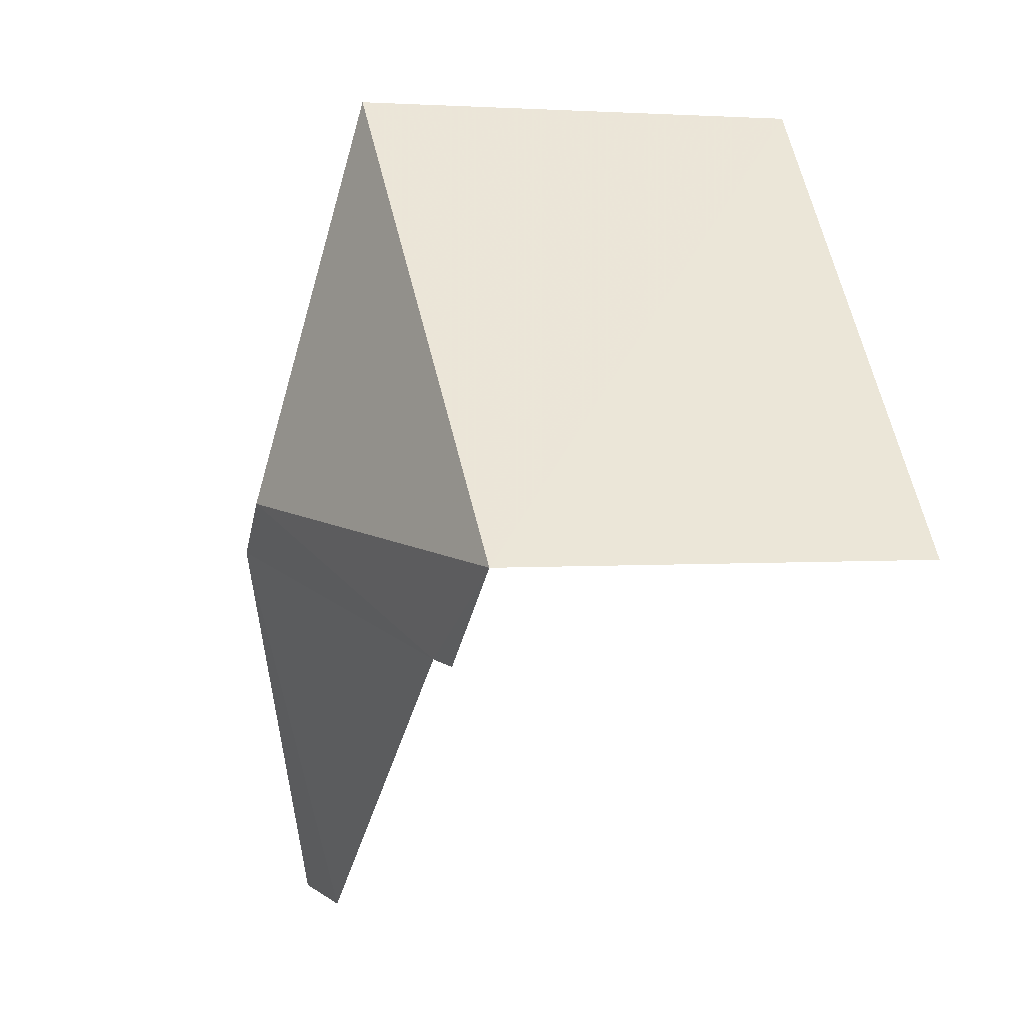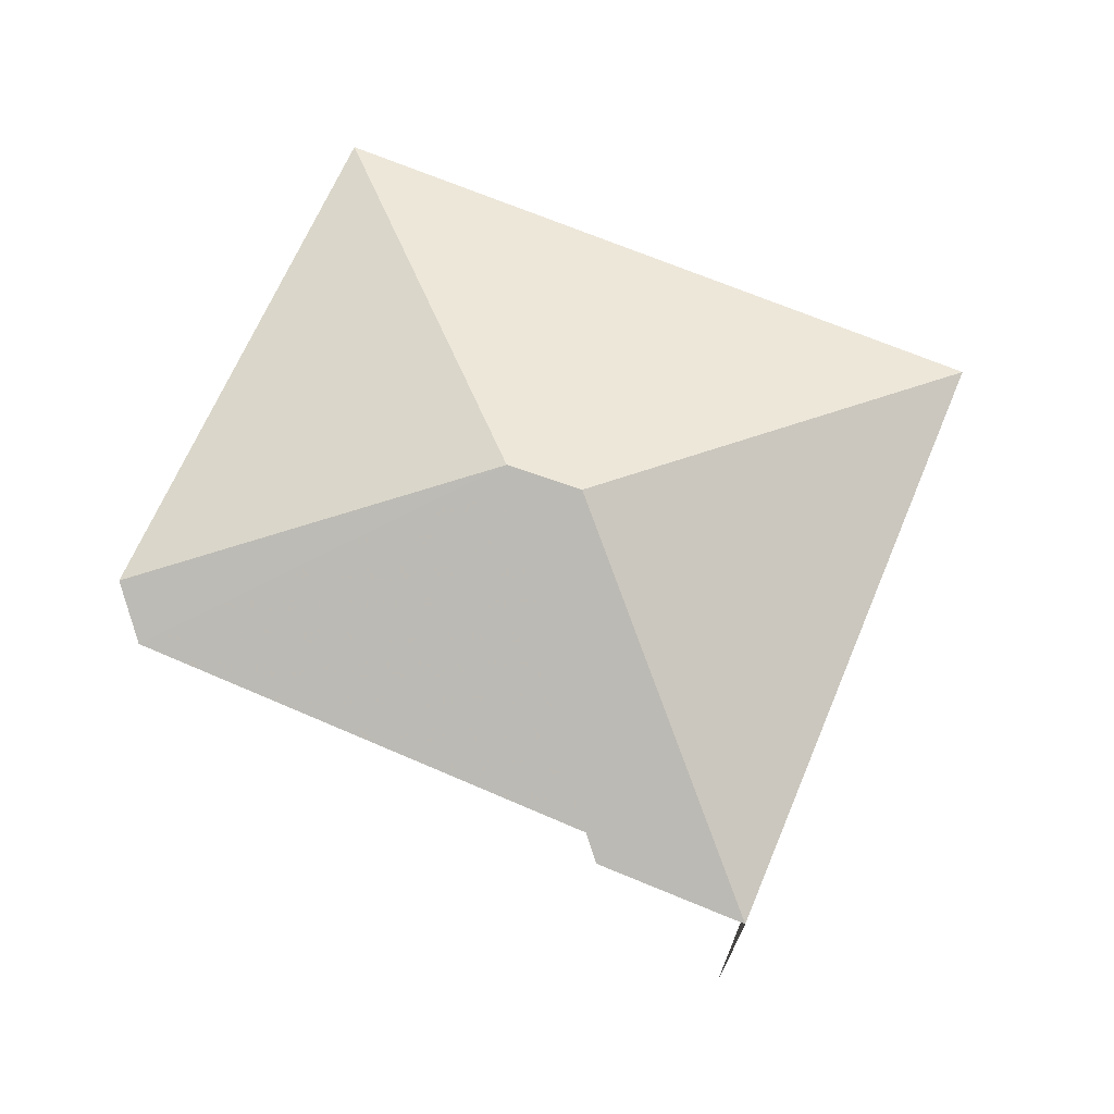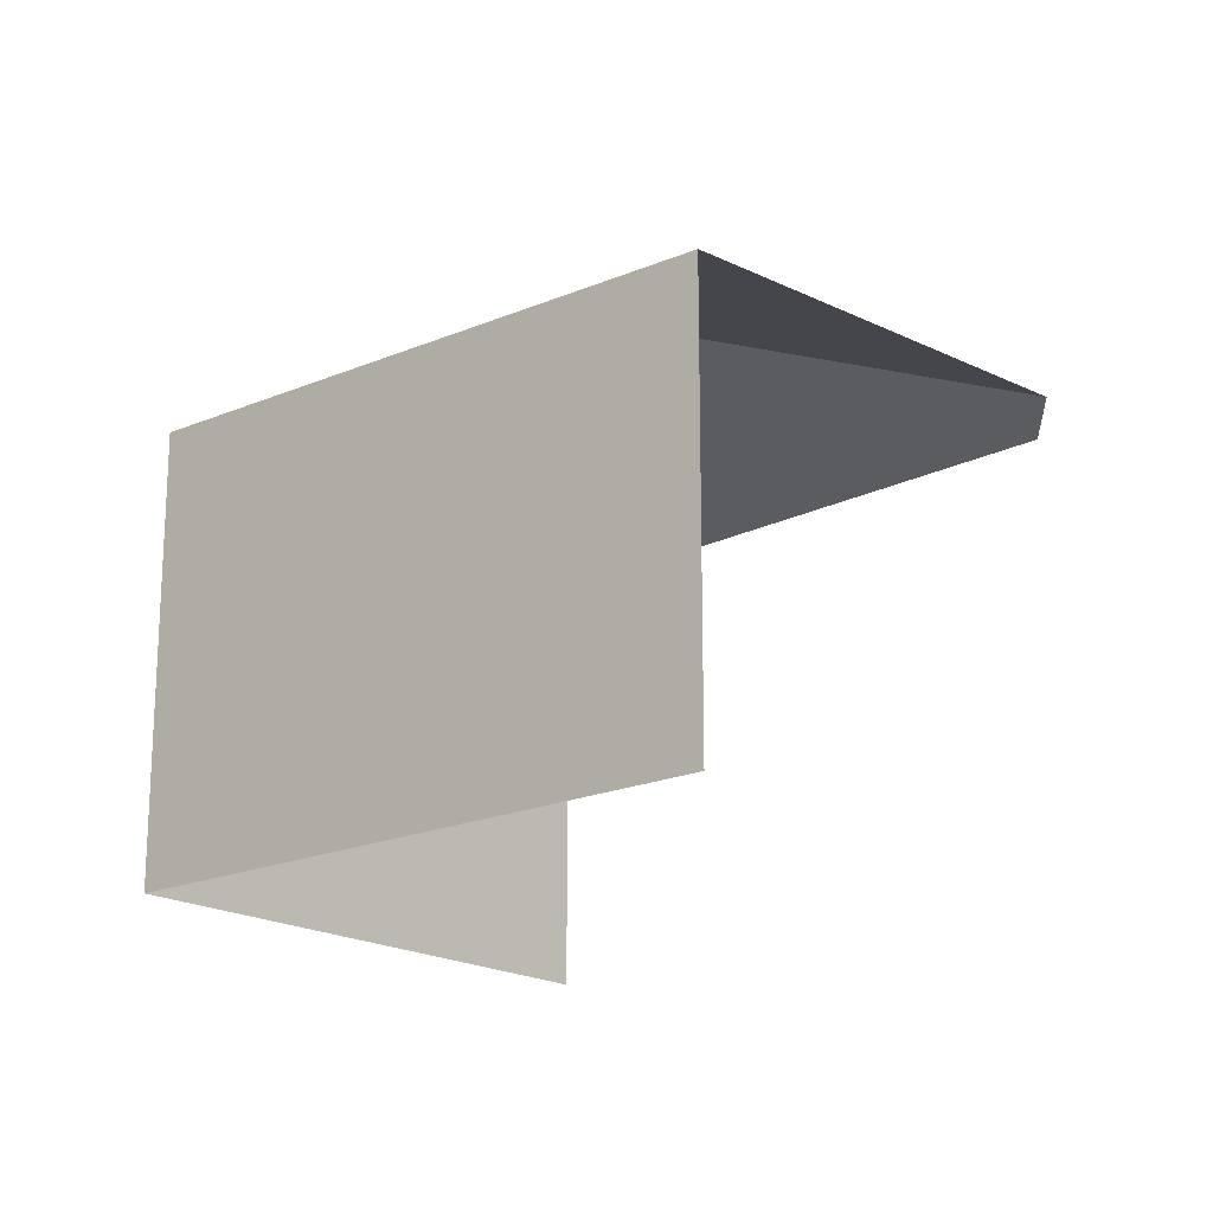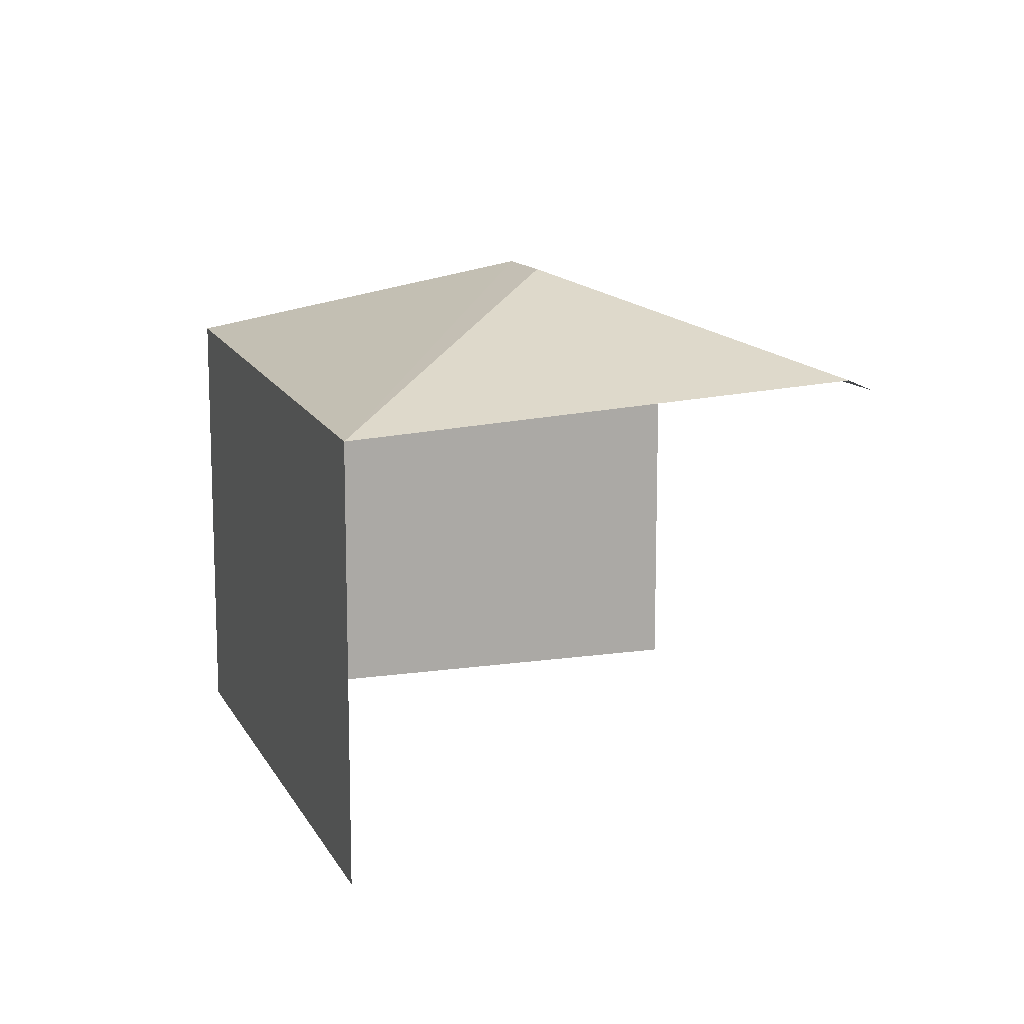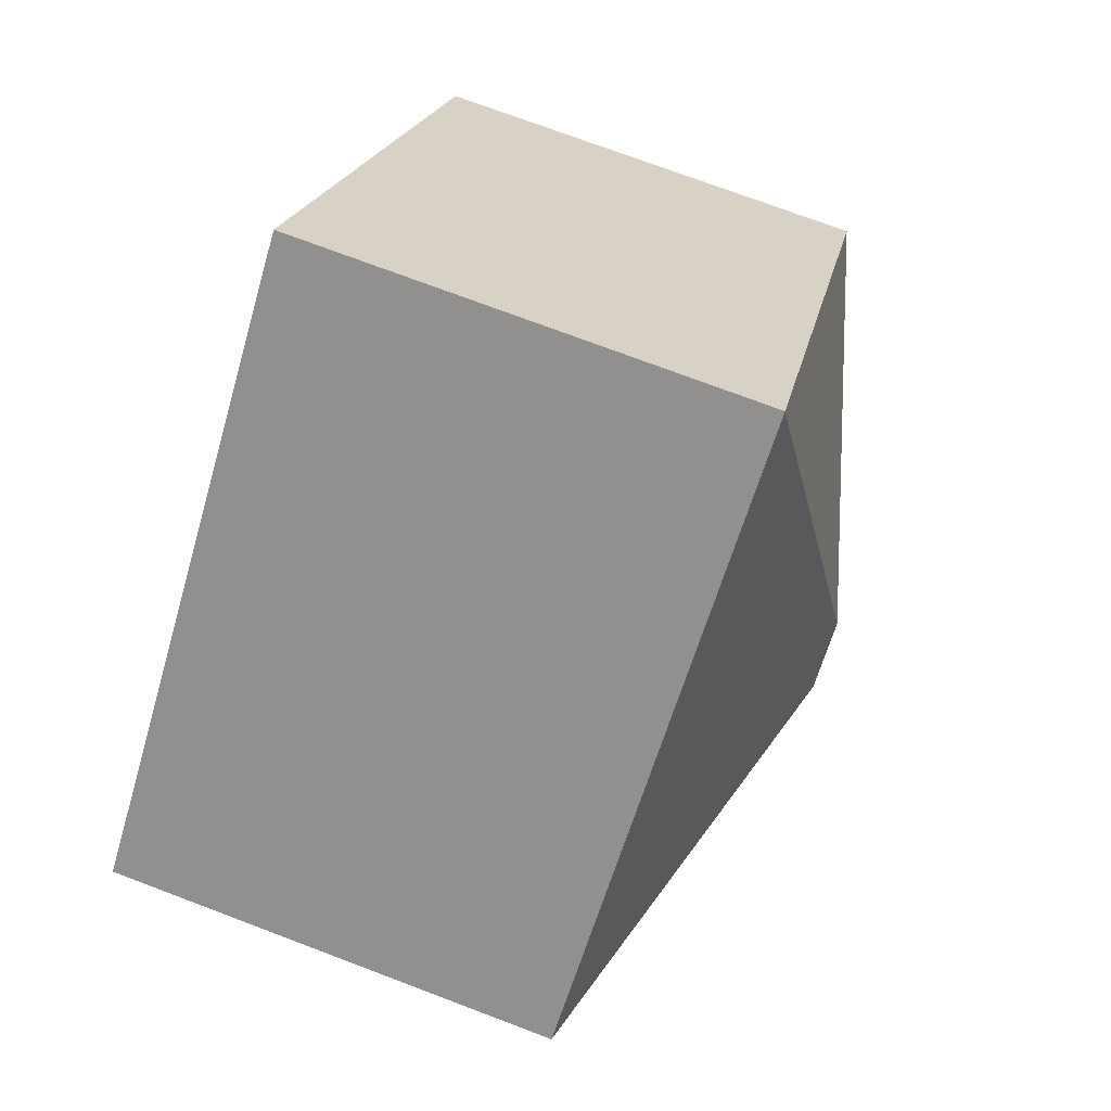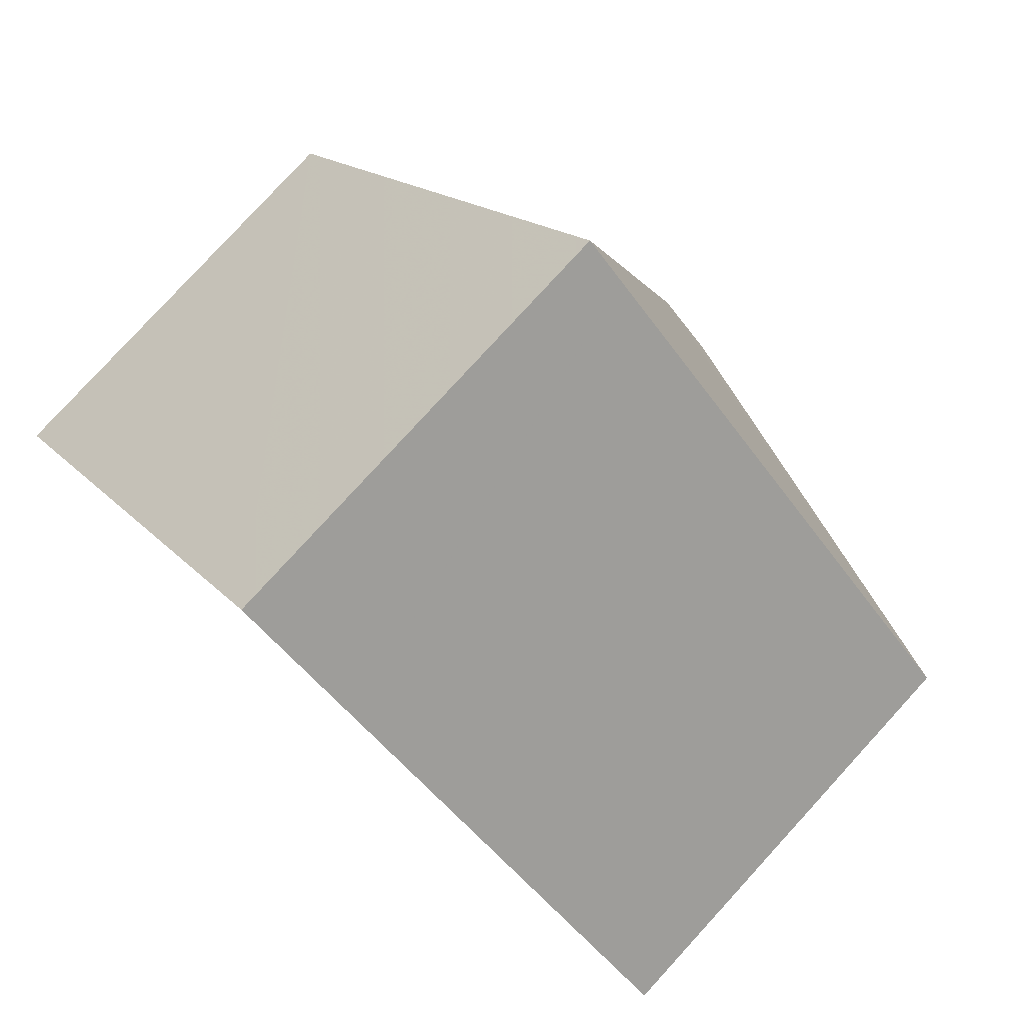
<metadata>
{"format":"obj","ext":"obj","renderer":"f3d","projection":"perspective","resolution":1024,"background":"white","views":[{"elev":1.7,"azim":73.3,"up":"+Y"},{"elev":73.1,"azim":62.1,"up":"+Z"},{"elev":-18.7,"azim":-99.8,"up":"+Z"},{"elev":13.1,"azim":-68.9,"up":"+Z"},{"elev":73.5,"azim":-69.1,"up":"+Y"},{"elev":79.9,"azim":-137.6,"up":"+Y"}]}
</metadata>
<code>
v -2.232e+05 -1.27e+05 19.27
v -2.232e+05 -1.27e+05 19.27
v -2.232e+05 -1.27e+05 19.27
v -2.232e+05 -1.27e+05 19.27
v -2.232e+05 -1.27e+05 19.27
v -2.232e+05 -1.27e+05 19.27
v -2.232e+05 -1.27e+05 19.27
v -2.232e+05 -1.27e+05 26.1
v -2.232e+05 -1.27e+05 27.31
v -2.232e+05 -1.27e+05 25.64
v -2.232e+05 -1.27e+05 25.51
v -2.232e+05 -1.27e+05 25.47
v -2.232e+05 -1.27e+05 25.65
v -2.232e+05 -1.27e+05 25.82
v -2.232e+05 -1.27e+05 27.31
v -2.232e+05 -1.27e+05 25.83
f 1 2 3
f 4 1 3
f 4 3 5
f 3 6 7
f 3 7 5
f 10 5 7
f 8 10 7
f 11 3 2
f 11 13 3
f 12 2 1
f 12 11 2
f 13 6 3
f 13 14 6
f 14 7 6
f 14 8 7
f 8 9 10
f 11 12 13
f 14 13 9
f 8 14 9
f 13 12 15
f 13 15 9
f 16 15 12
f 10 15 16
f 10 9 15
f 10 4 5
f 10 16 4
f 12 1 4
f 16 12 4

</code>
